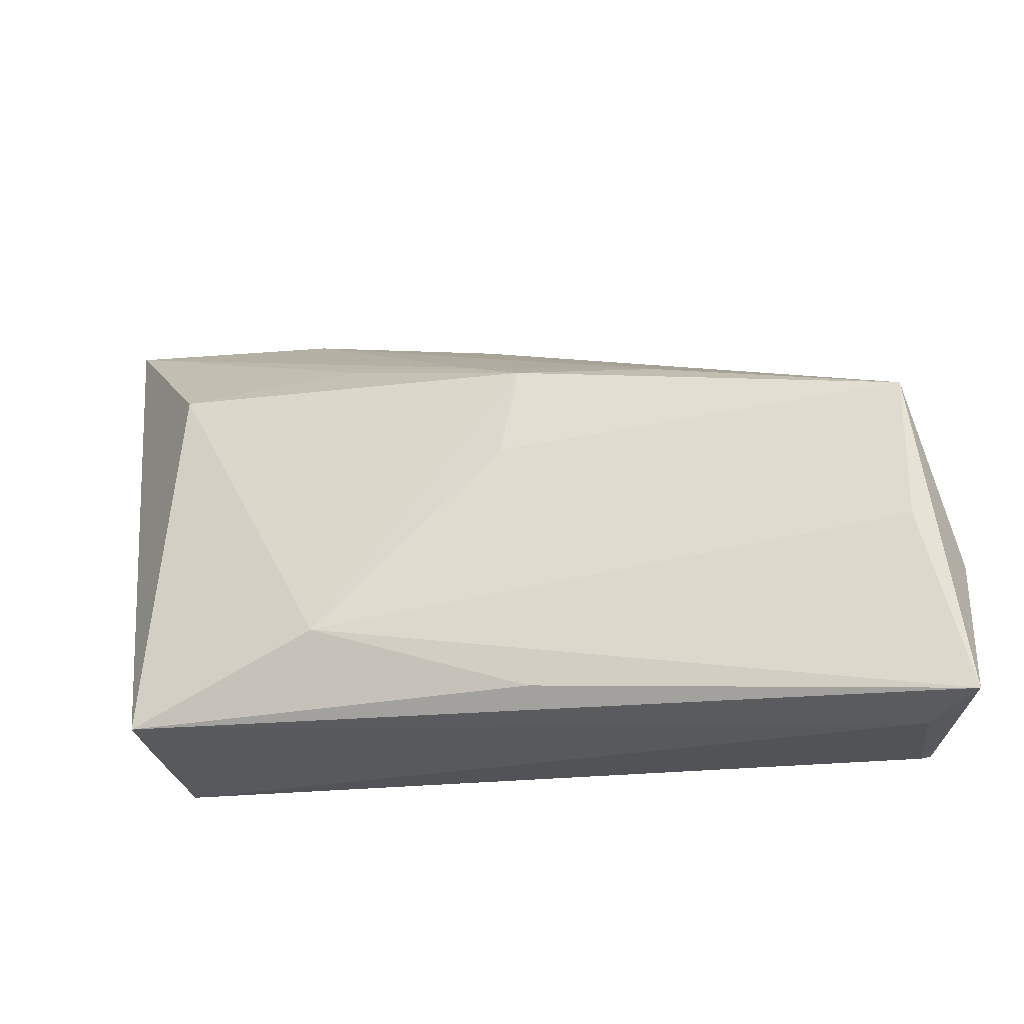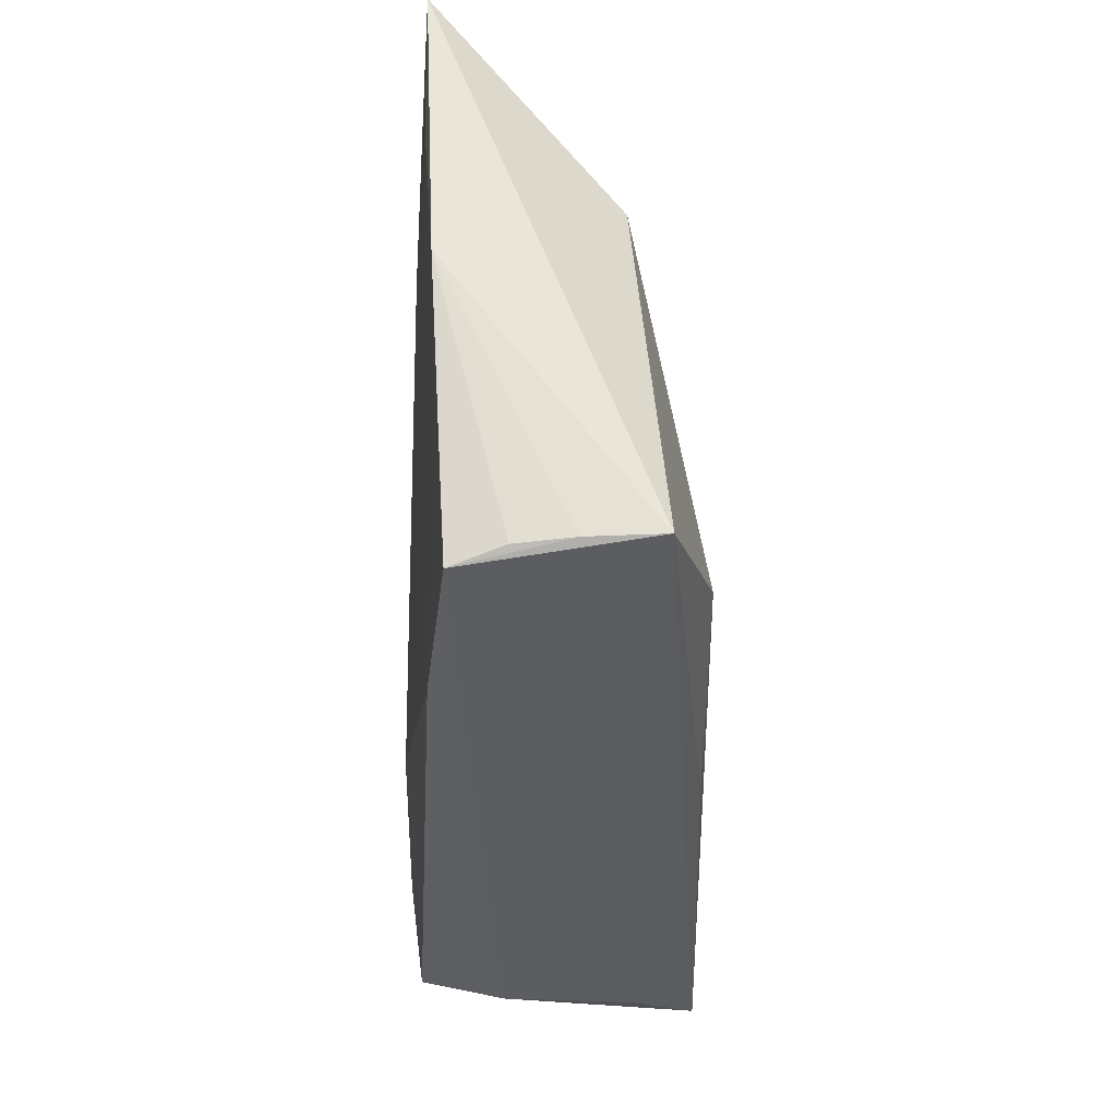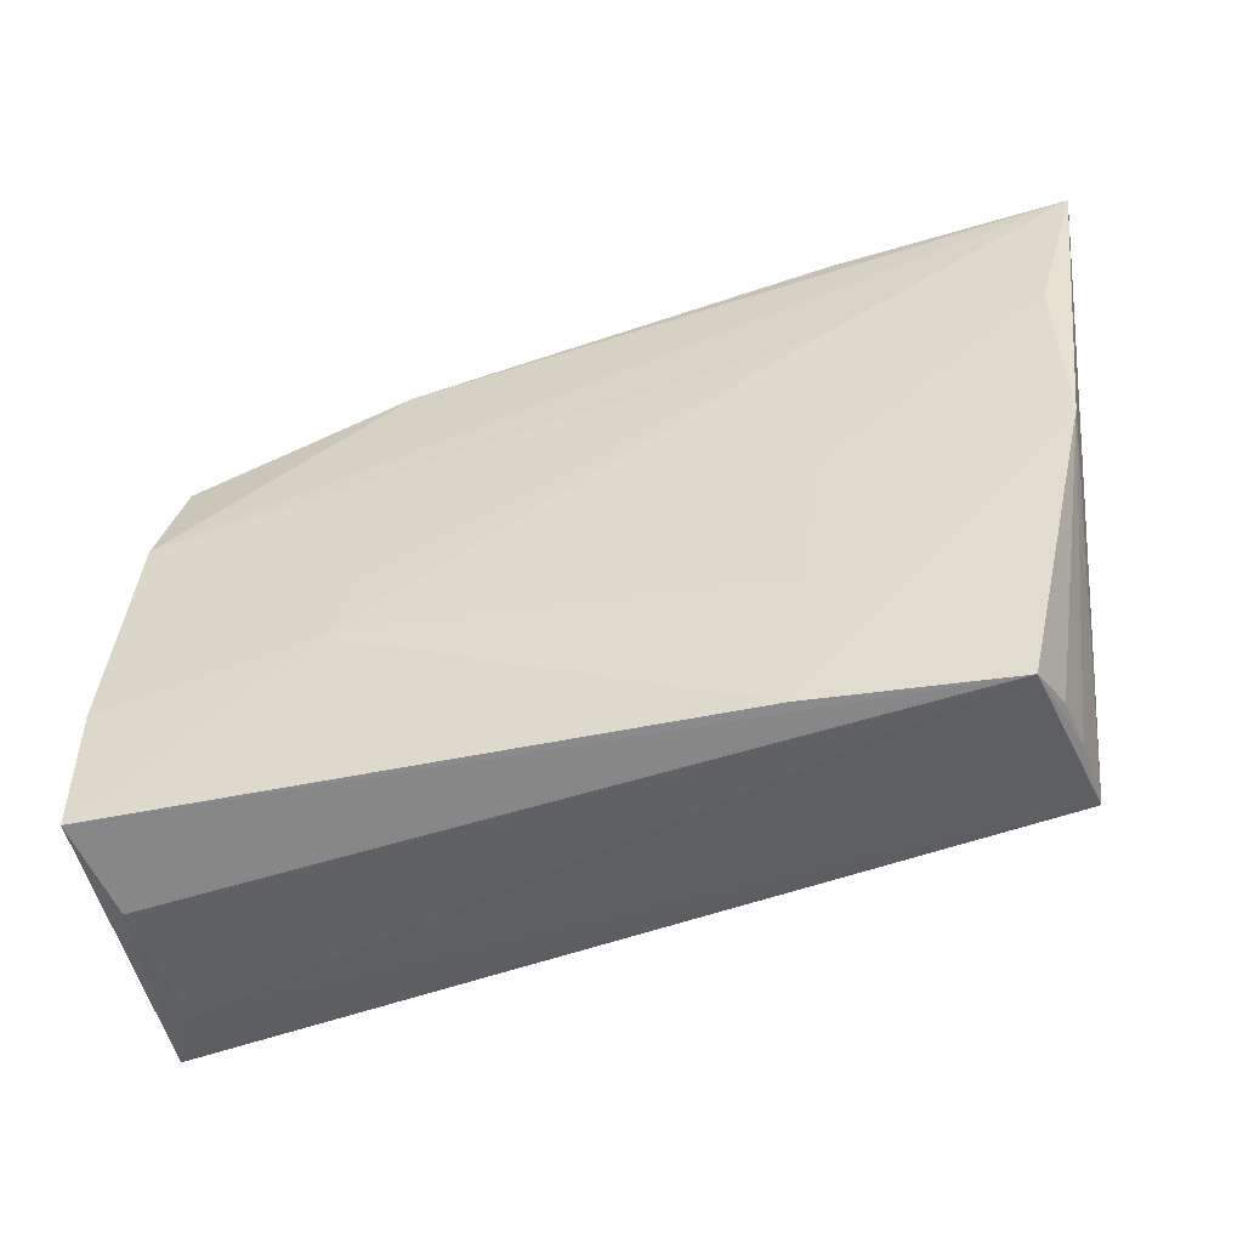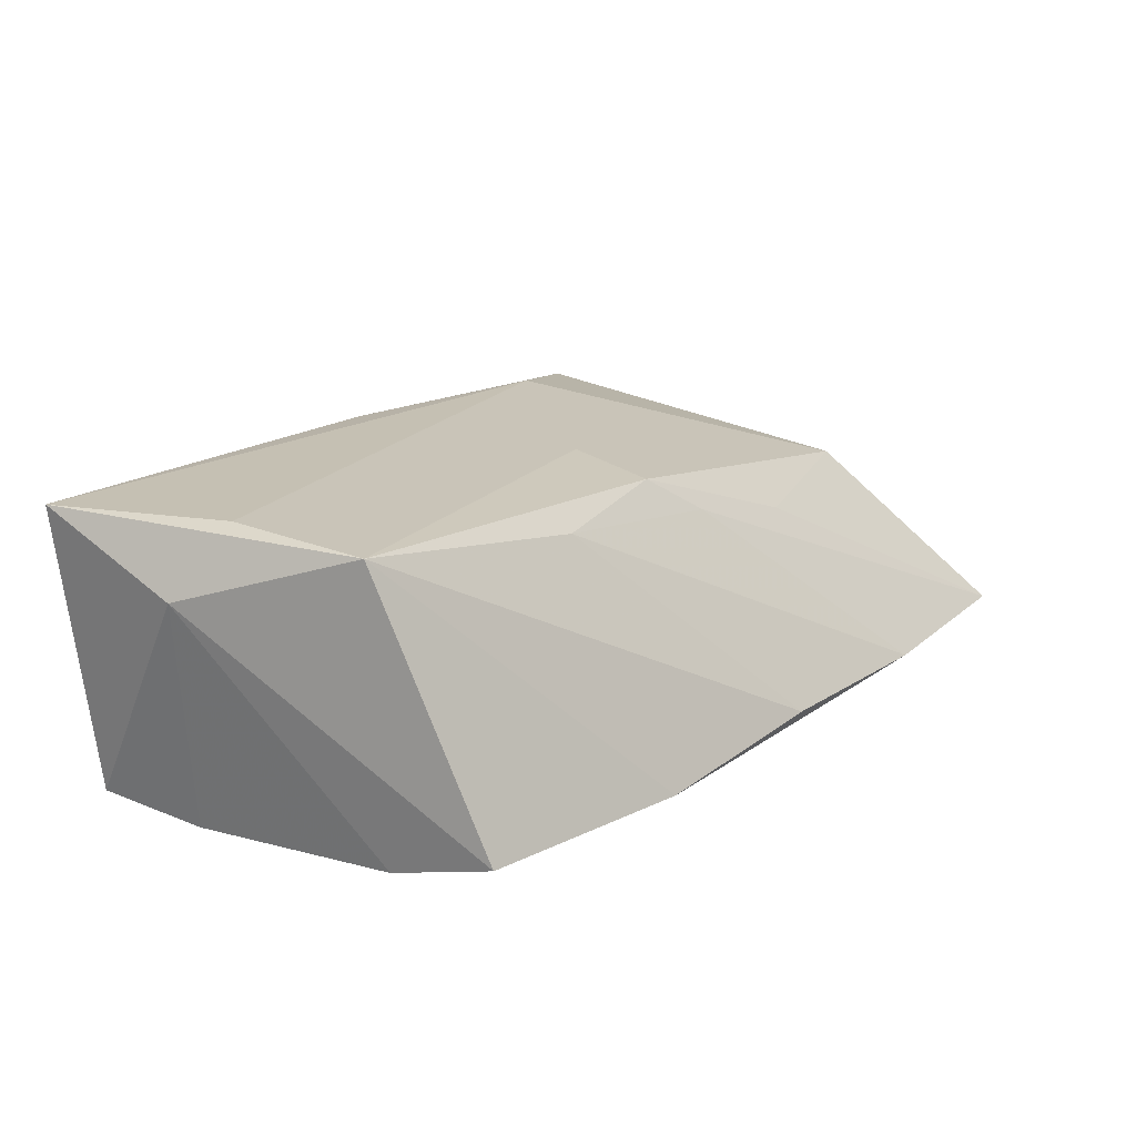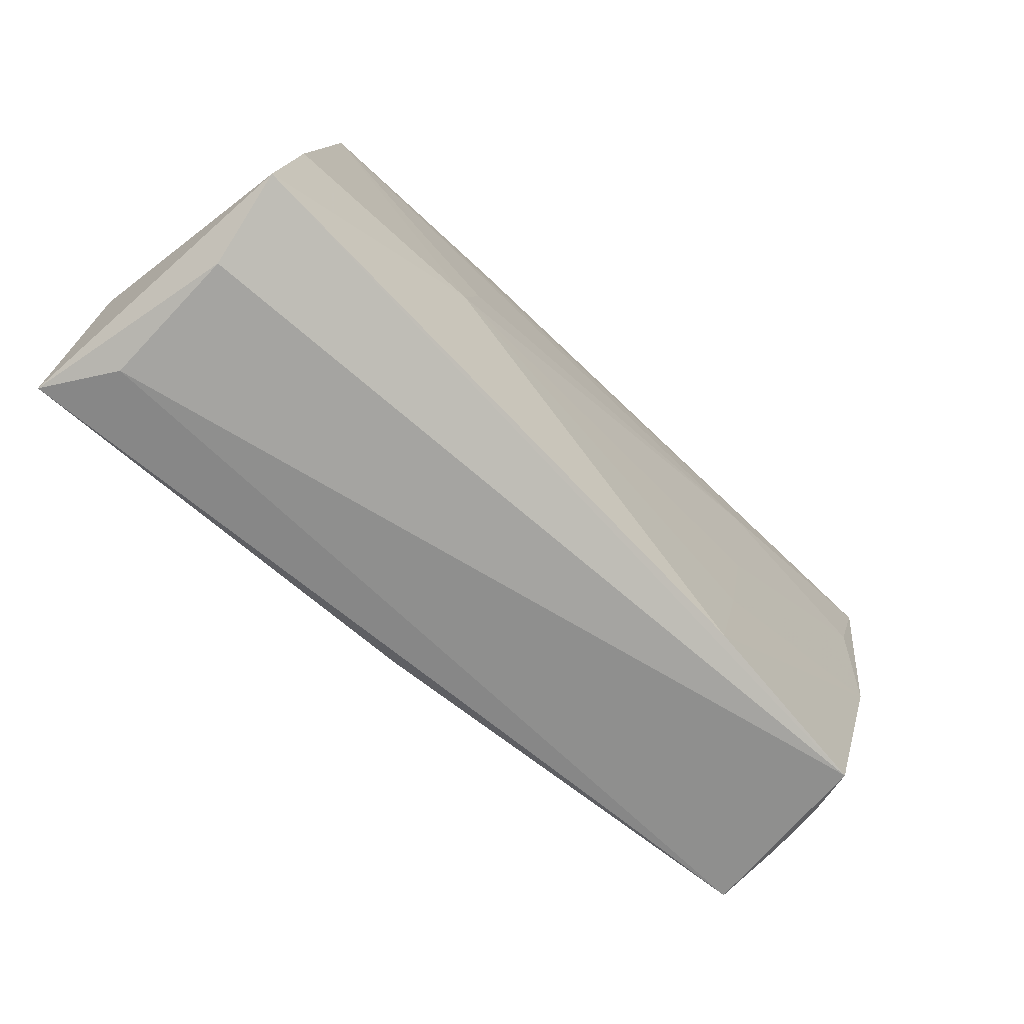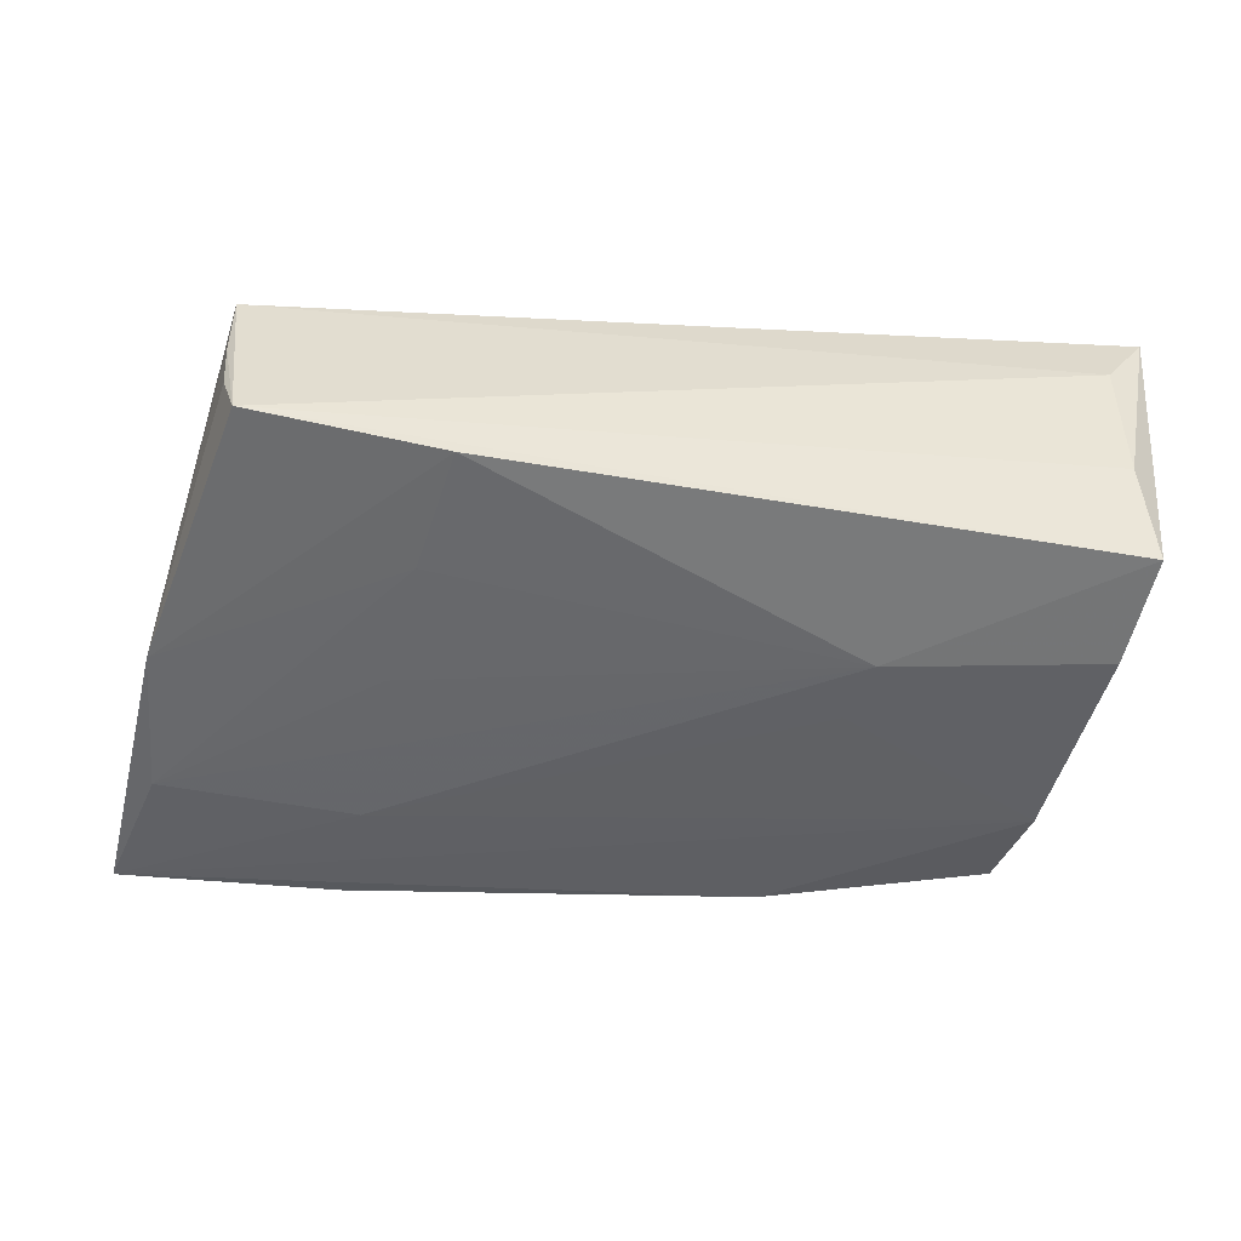
<metadata>
{"format":"obj","ext":"obj","renderer":"f3d","projection":"perspective","resolution":1024,"background":"white","views":[{"elev":-23.4,"azim":6.9,"up":"+Y"},{"elev":-36.8,"azim":-90.9,"up":"+Y"},{"elev":-47.7,"azim":-162.2,"up":"+Y"},{"elev":20.5,"azim":122.6,"up":"+Z"},{"elev":-71.8,"azim":136.2,"up":"+Y"},{"elev":-48.6,"azim":-7.1,"up":"+Z"}]}
</metadata>
<code>
v -0.02255 -0.02452 -0.01128
v 0.04784 -0.008184 0.01119
v -0.05485 0.03619 -0.01238
v -0.02411 -0.0141 0.01612
v -0.0304 0.03621 -0.01198
v 0.01815 0.0003201 -0.0157
v 0.04184 0.01155 0.01789
v 0.01452 0.01726 0.01332
v 0.0388 0.02375 -0.01301
v 0.02007 -0.006857 -0.01575
v -0.02874 0.02212 -0.01387
v -0.04533 -0.02317 0.01085
v -0.00763 0.02042 0.01021
v 5.224e-05 -0.02159 0.01626
v 0.04465 -0.02219 -0.01415
v -0.0273 0.003563 -0.01288
v 0.01452 0.03021 -0.01335
v -0.02521 -0.01071 -0.01209
v -0.001207 0.01693 0.01489
v -0.007809 0.03367 -0.01139
v 0.04266 -0.02522 -0.004335
v -0.04521 -0.02354 0.002655
v -0.02191 0.02245 0.006665
v -0.04227 0.01897 0.007656
v -0.003052 0.006608 0.01611
v -0.05056 0.02182 -0.01226
v 0.04258 -0.02564 0.01069
v 0.04054 0.0124 -0.01575
v 0.04339 -0.01015 -0.01575
v -0.04473 -0.02404 -0.003495
v 0.04193 -0.004553 0.01863
v 0.04739 -0.02442 0.0183
v -0.04324 -0.02564 -0.009169
v -0.05112 0.005146 -0.01104
f 32 15 2
f 12 33 27
f 27 32 12
f 28 9 2
f 3 28 11
f 11 28 6
f 27 33 21
f 33 15 21
f 21 32 27
f 15 32 21
f 25 19 4
f 34 12 3
f 14 32 4
f 4 12 14
f 14 12 32
f 17 28 3
f 9 28 17
f 2 15 29
f 29 28 2
f 3 19 13
f 19 25 7
f 7 32 2
f 7 25 4
f 7 17 20
f 2 9 7
f 9 17 7
f 30 34 33
f 16 18 26
f 18 34 26
f 3 11 26
f 26 34 3
f 23 19 3
f 24 12 4
f 3 12 24
f 4 19 24
f 24 23 3
f 19 23 24
f 5 17 3
f 20 17 5
f 3 13 5
f 33 34 1
f 1 34 18
f 1 15 33
f 4 32 31
f 31 7 4
f 32 7 31
f 8 13 19
f 19 7 8
f 8 5 13
f 8 7 20
f 20 5 8
f 12 34 22
f 34 30 22
f 33 12 22
f 22 30 33
f 10 1 18
f 10 18 16
f 10 11 6
f 6 28 10
f 28 29 10
f 10 29 15
f 15 1 10
f 16 26 10
f 10 26 11

</code>
